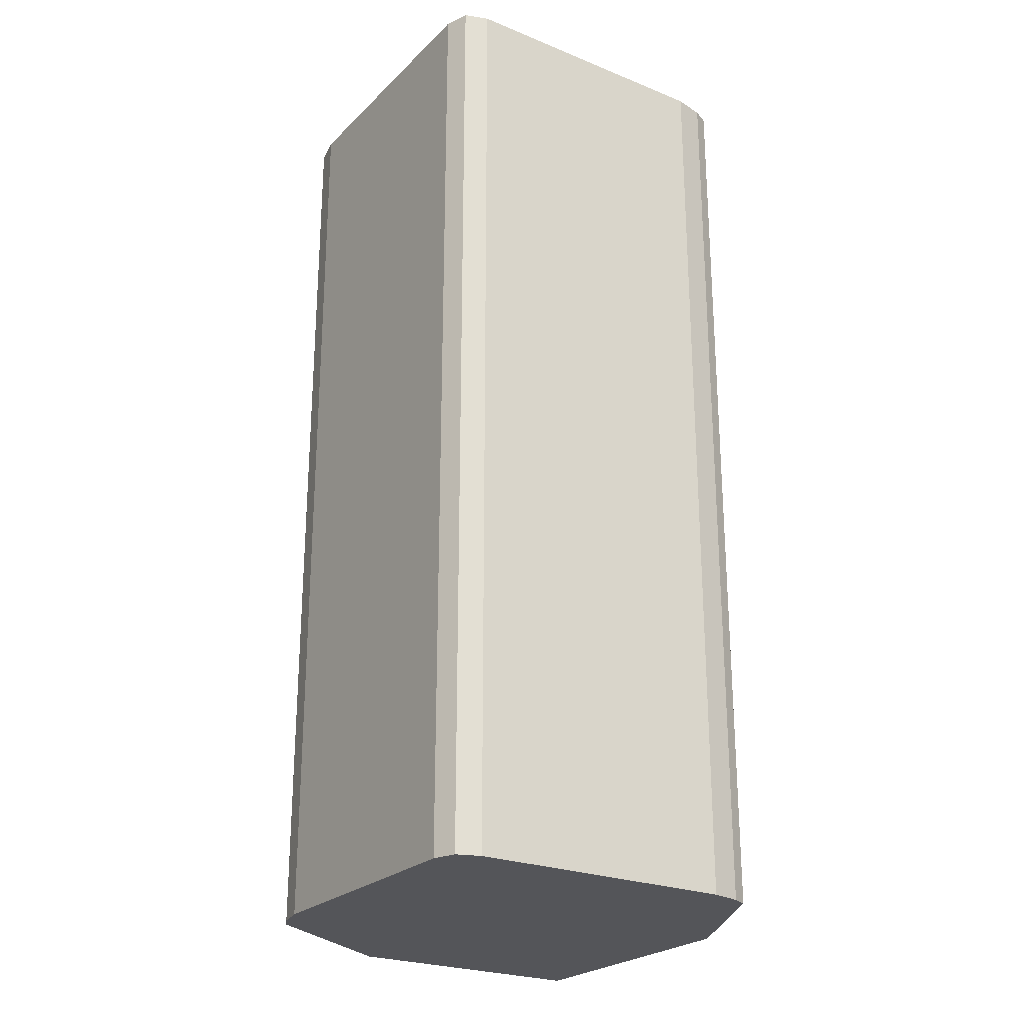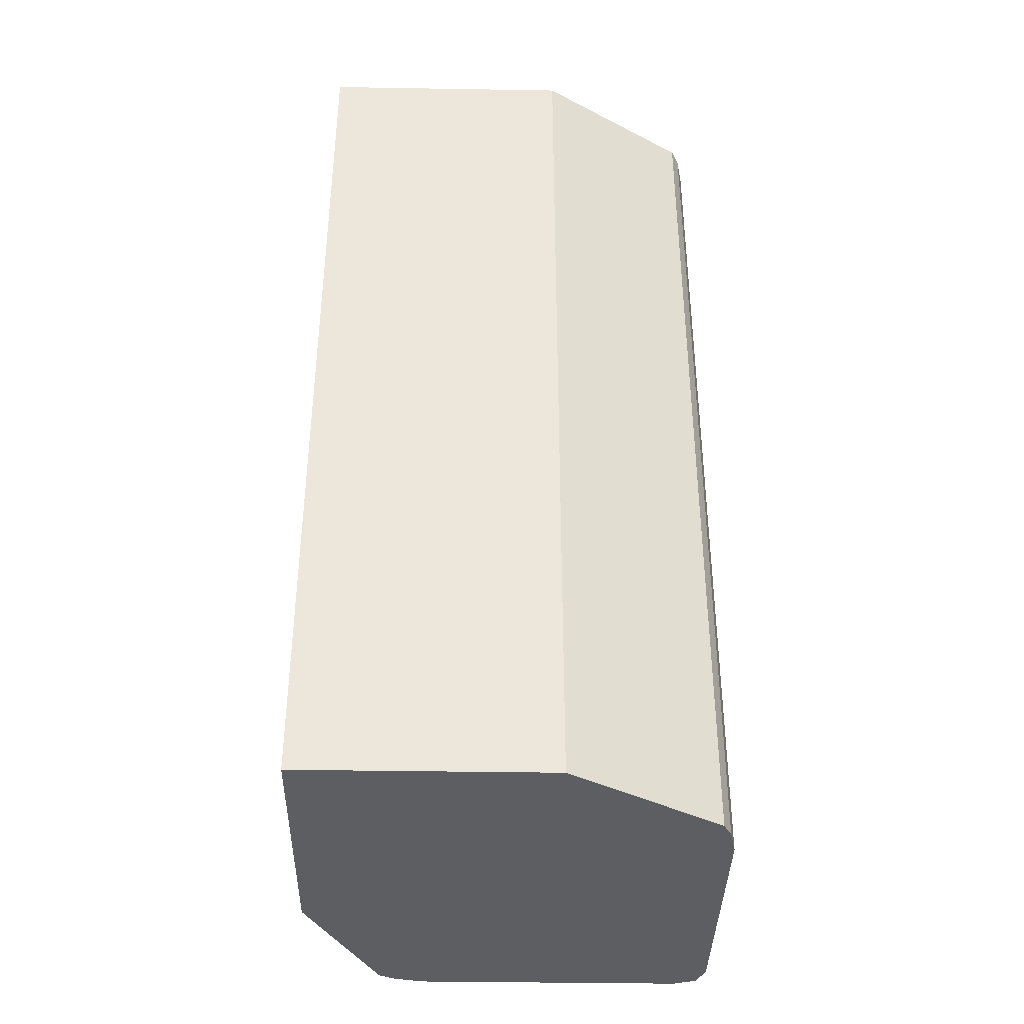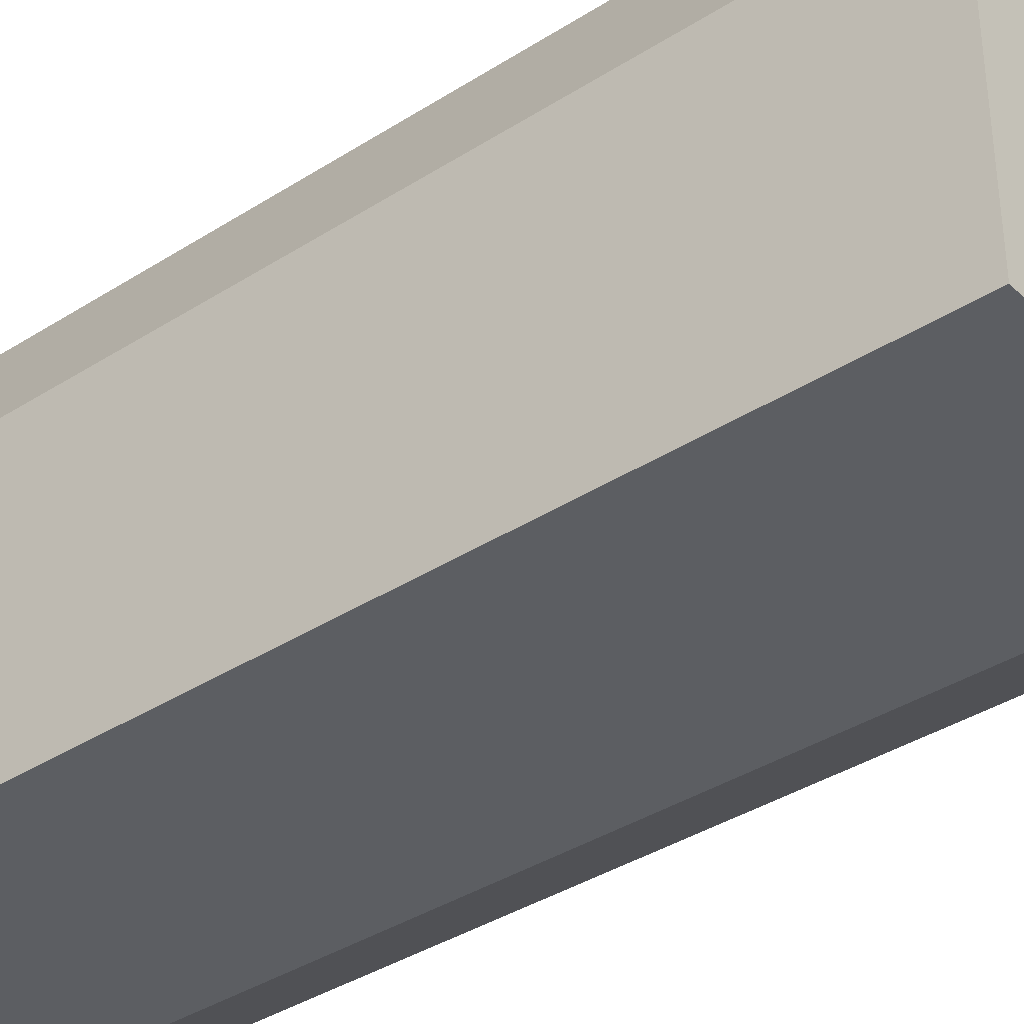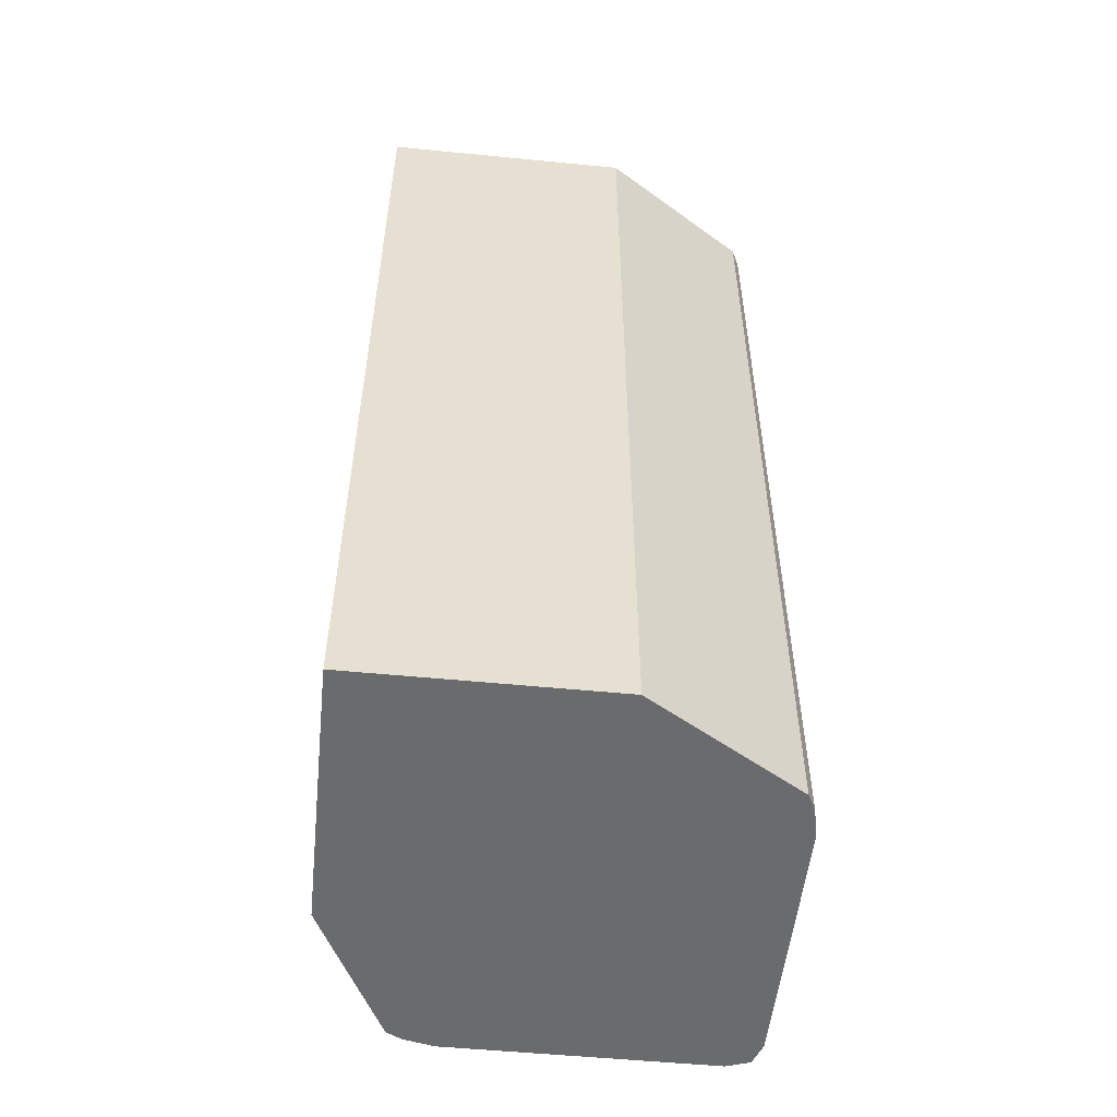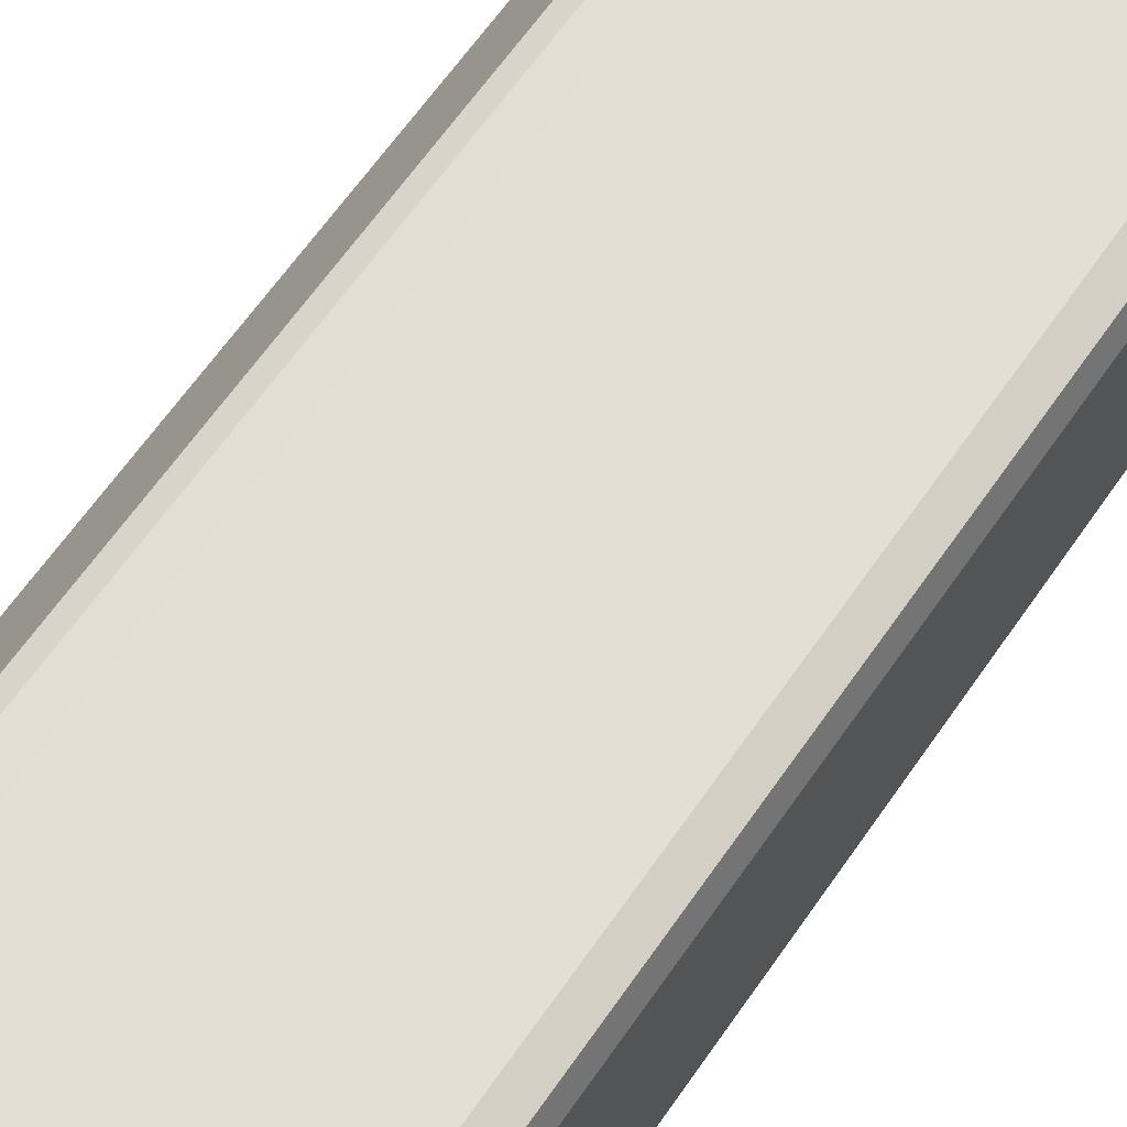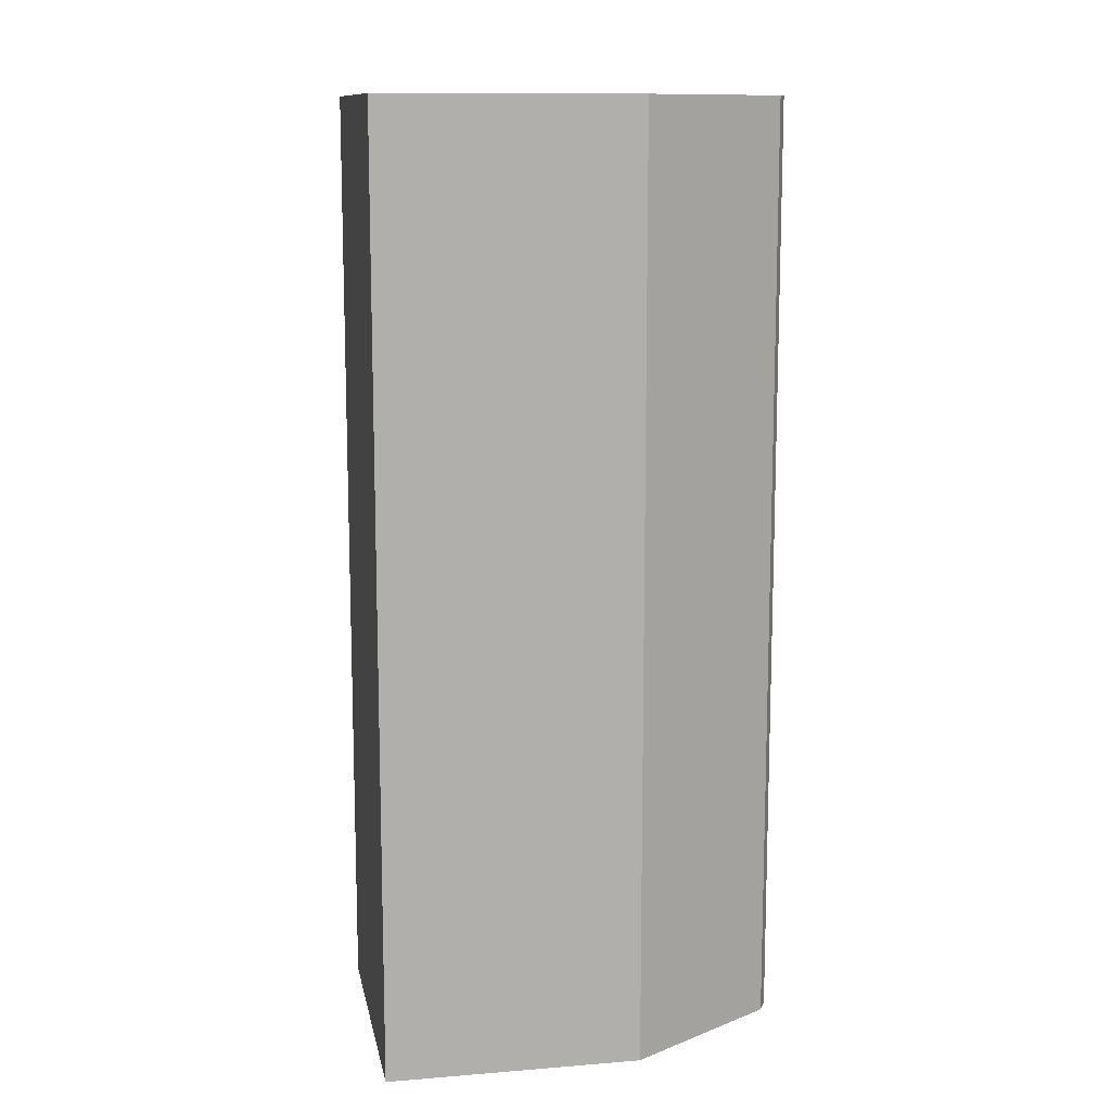
<metadata>
{"format":"obj","ext":"obj","renderer":"f3d","projection":"perspective","resolution":1024,"background":"white","views":[{"elev":-24.6,"azim":146.5,"up":"+Z"},{"elev":-38.2,"azim":-1.2,"up":"+Z"},{"elev":-37.6,"azim":-50.7,"up":"+Y"},{"elev":-53.2,"azim":-6.0,"up":"+Z"},{"elev":66.5,"azim":35.2,"up":"+Y"},{"elev":11.9,"azim":-10.8,"up":"+Z"}]}
</metadata>
<code>
v 0.02131 0.02089 -0.01829
v 0.02624 0.02089 -0.01829
v 0.02131 0.02089 -0.01827
v 0.02131 0.0209 -0.01829
v 0.02919 0.02272 -0.01829
v 0.02624 0.02089 -5.64e-05
v 0.02131 0.02089 -5.64e-05
v 0.02131 0.02633 -0.01829
v 0.02933 0.02299 -0.01829
v 0.02929 0.02291 -5.64e-05
v 0.02919 0.02272 -5.64e-05
v 0.02131 0.02633 -5.64e-05
v 0.02272 0.02919 -0.01829
v 0.02935 0.02303 -0.01829
v 0.02935 0.02303 -5.64e-05
v 0.02272 0.02919 -5.64e-05
v 0.02299 0.02933 -0.01829
v 0.02948 0.02362 -0.01829
v 0.02948 0.02362 -5.64e-05
v 0.02303 0.02935 -5.64e-05
v 0.02303 0.02935 -0.01829
v 0.02948 0.02886 -0.01829
v 0.02948 0.02886 -5.64e-05
v 0.02362 0.02948 -5.64e-05
v 0.02362 0.02948 -0.01829
v 0.02932 0.02932 -0.01829
v 0.02932 0.02932 -5.64e-05
v 0.02828 0.02948 -5.64e-05
v 0.02828 0.02948 -0.01829
v 0.02886 0.02948 -0.01829
v 0.02913 0.02938 -5.64e-05
v 0.02886 0.02948 -5.64e-05
f 14 18 19
f 13 16 17
f 6 11 10
f 5 10 11
f 6 10 15
f 6 15 19
f 8 12 16
f 8 16 13
f 1 21 25
f 6 19 23
f 6 28 24
f 6 32 28
f 6 20 16
f 6 24 20
f 9 14 15
f 9 15 10
f 1 4 8
f 1 8 13
f 24 29 25
f 26 30 31
f 1 7 3
f 1 3 4
f 1 2 6
f 30 32 31
f 1 30 26
f 1 29 30
f 2 5 11
f 2 11 6
f 1 26 22
f 1 22 18
f 28 30 29
f 3 12 8
f 18 23 19
f 20 24 25
f 20 25 21
f 22 26 27
f 1 13 17
f 1 17 21
f 3 7 12
f 6 23 27
f 26 31 27
f 28 32 30
f 6 16 12
f 6 12 7
f 6 31 32
f 6 27 31
f 1 5 2
f 1 9 5
f 1 14 9
f 1 18 14
f 17 20 21
f 18 22 23
f 1 6 7
f 1 25 29
f 16 20 17
f 14 19 15
f 5 9 10
f 3 8 4
f 24 28 29
f 22 27 23

</code>
